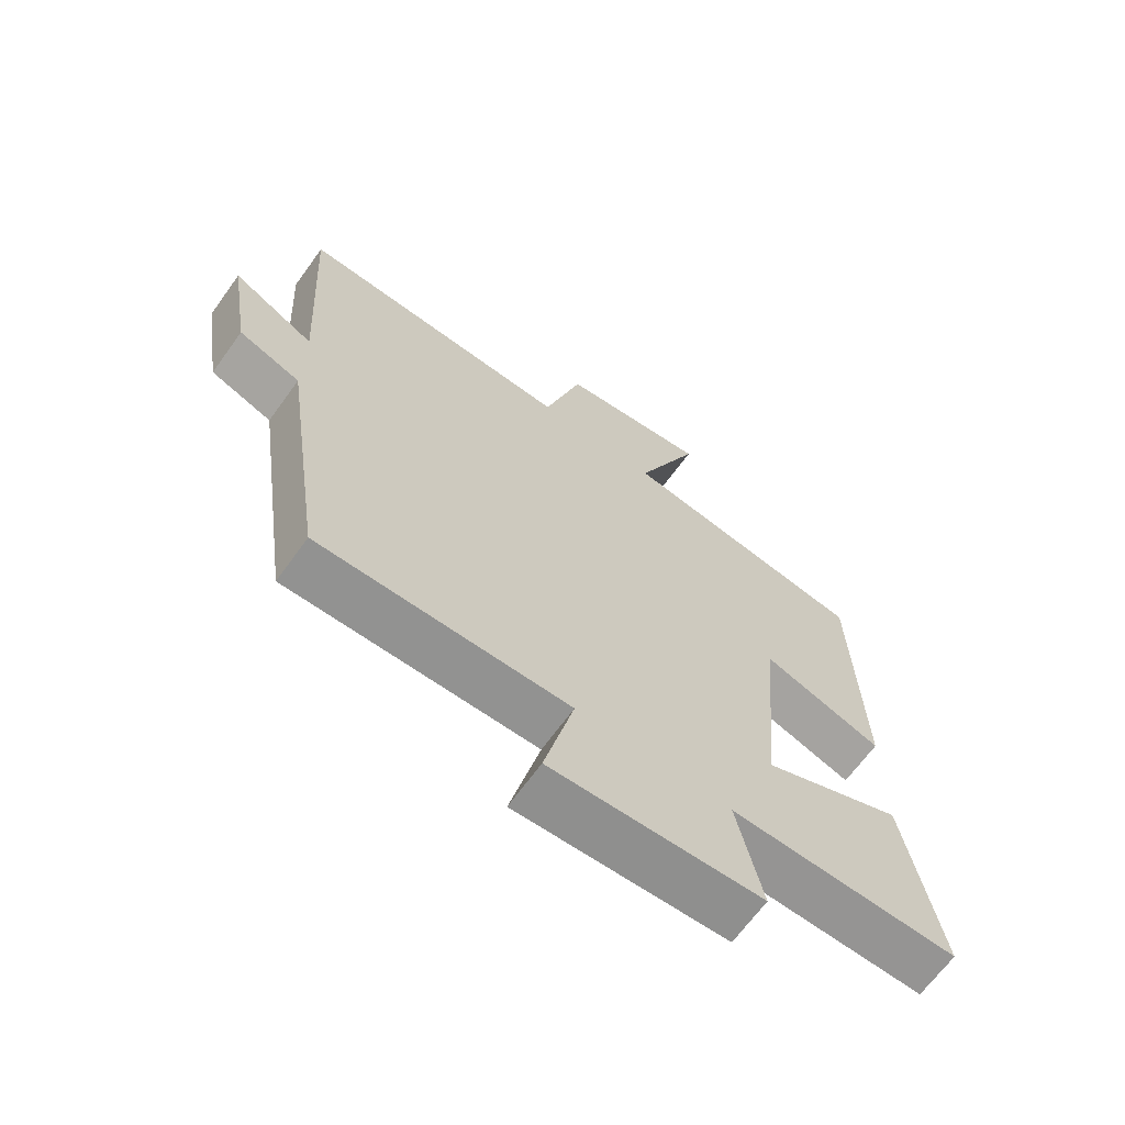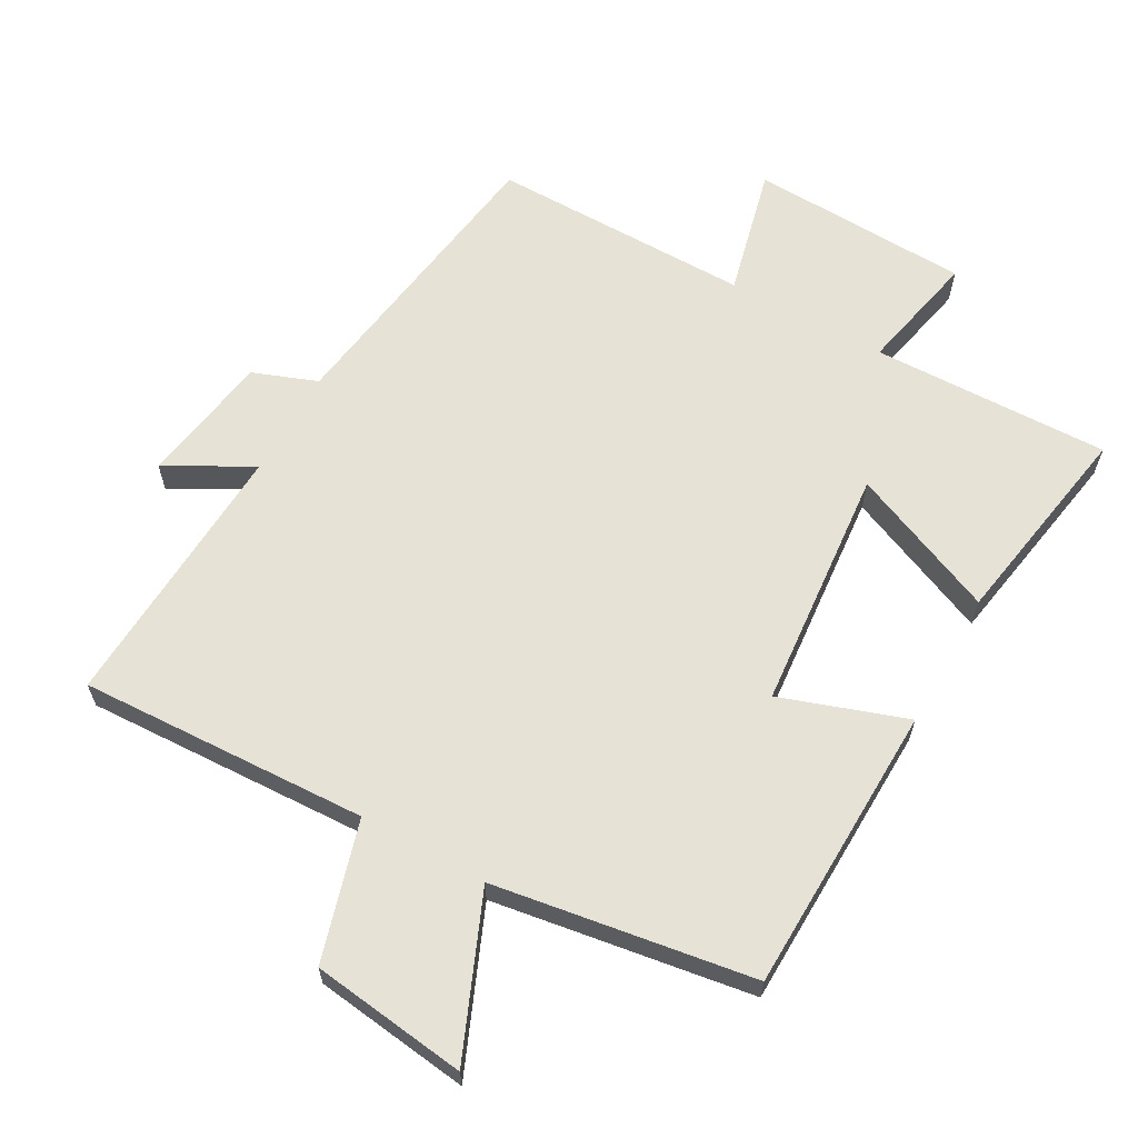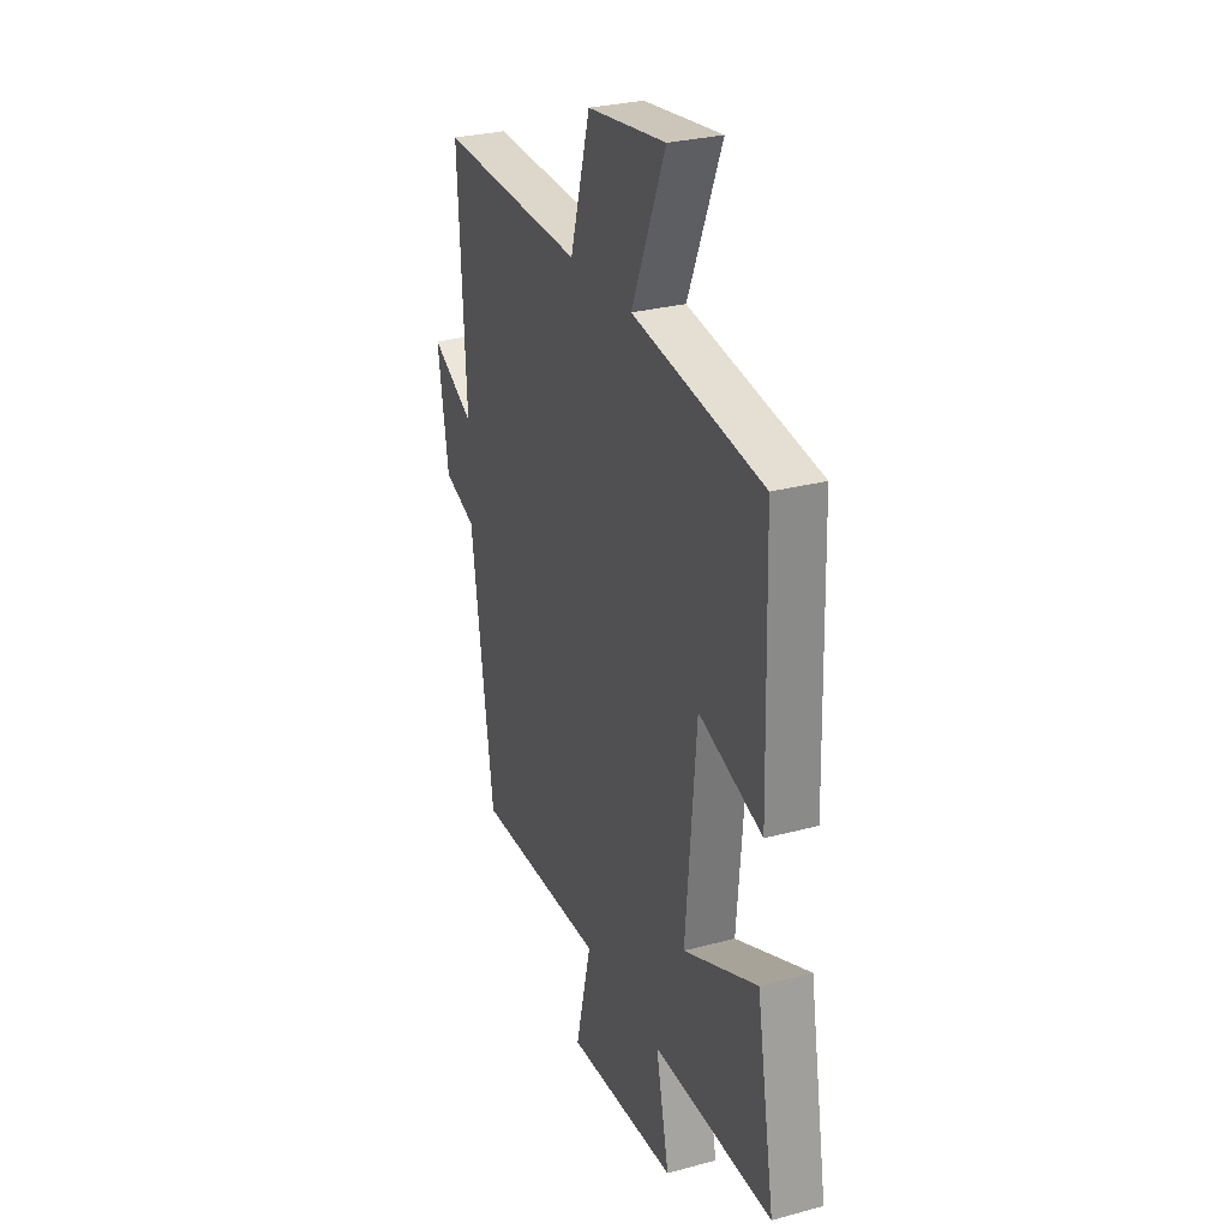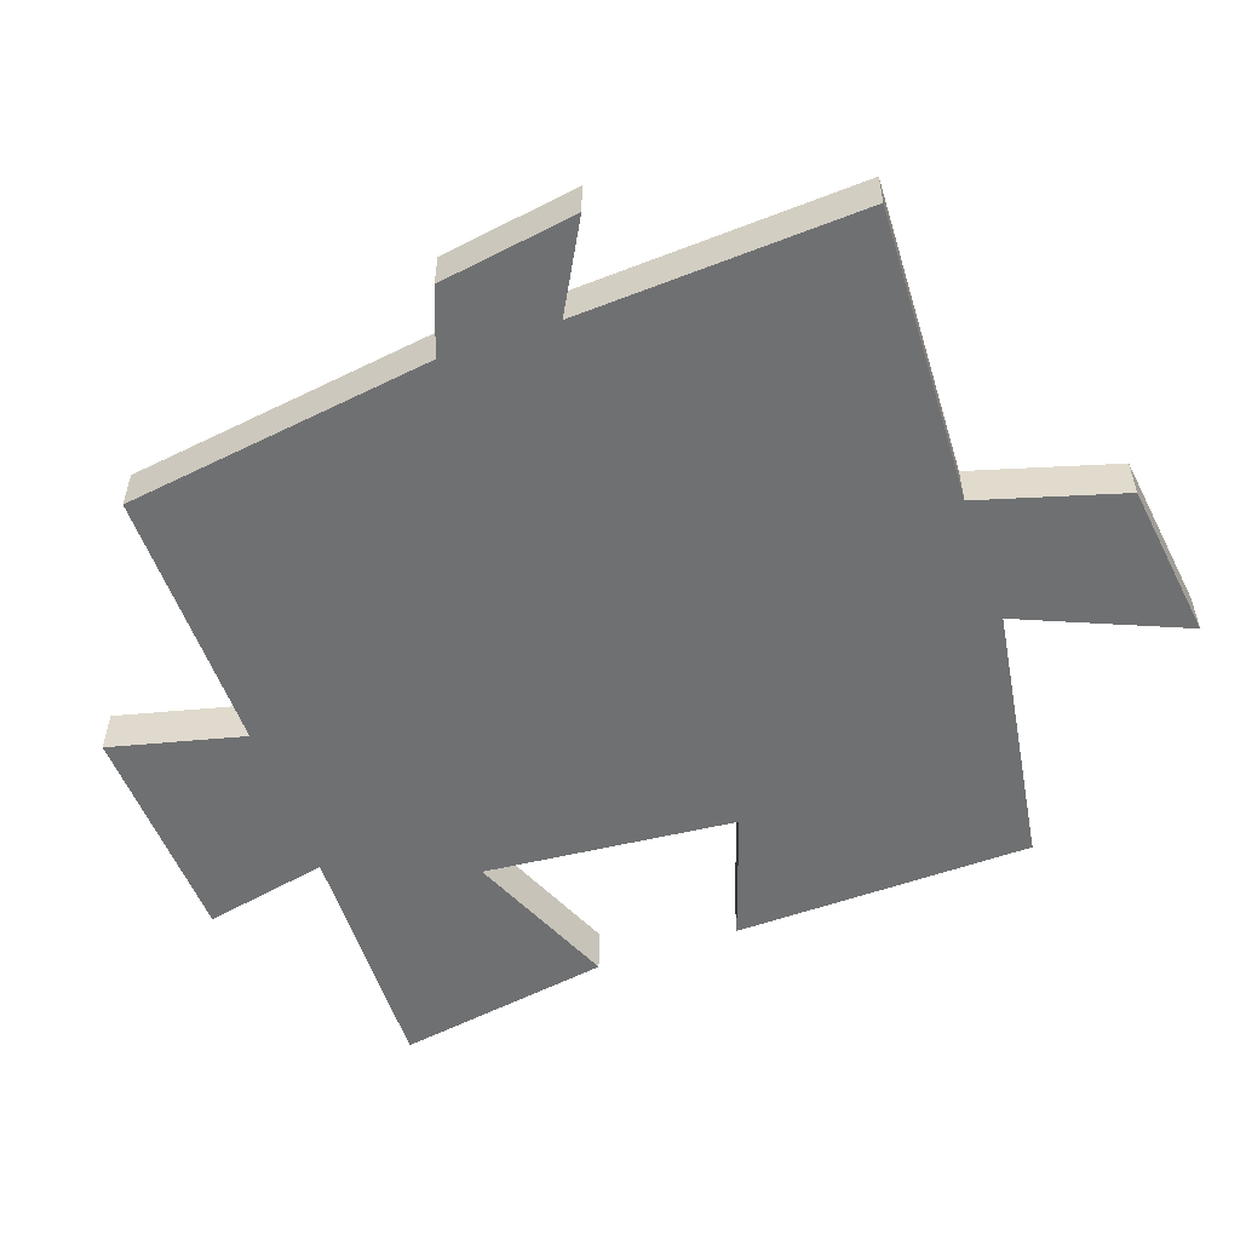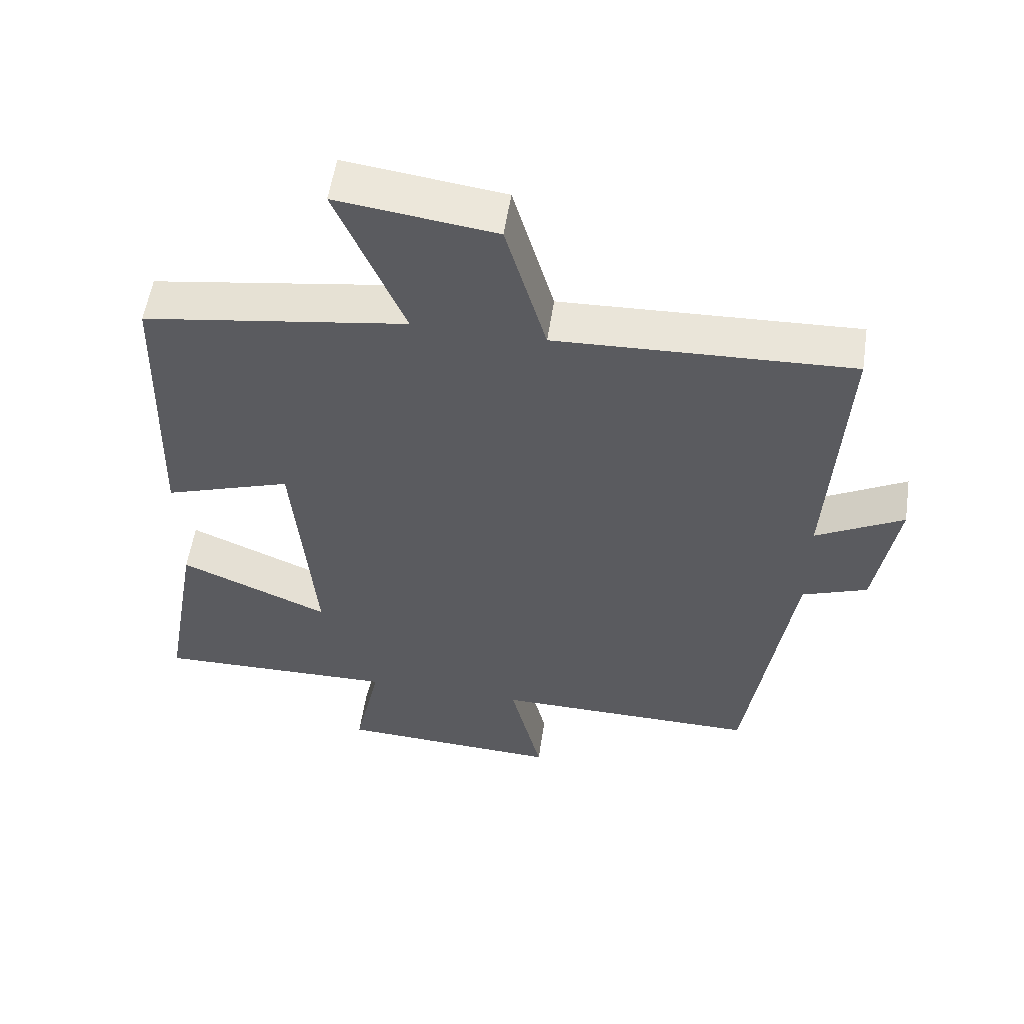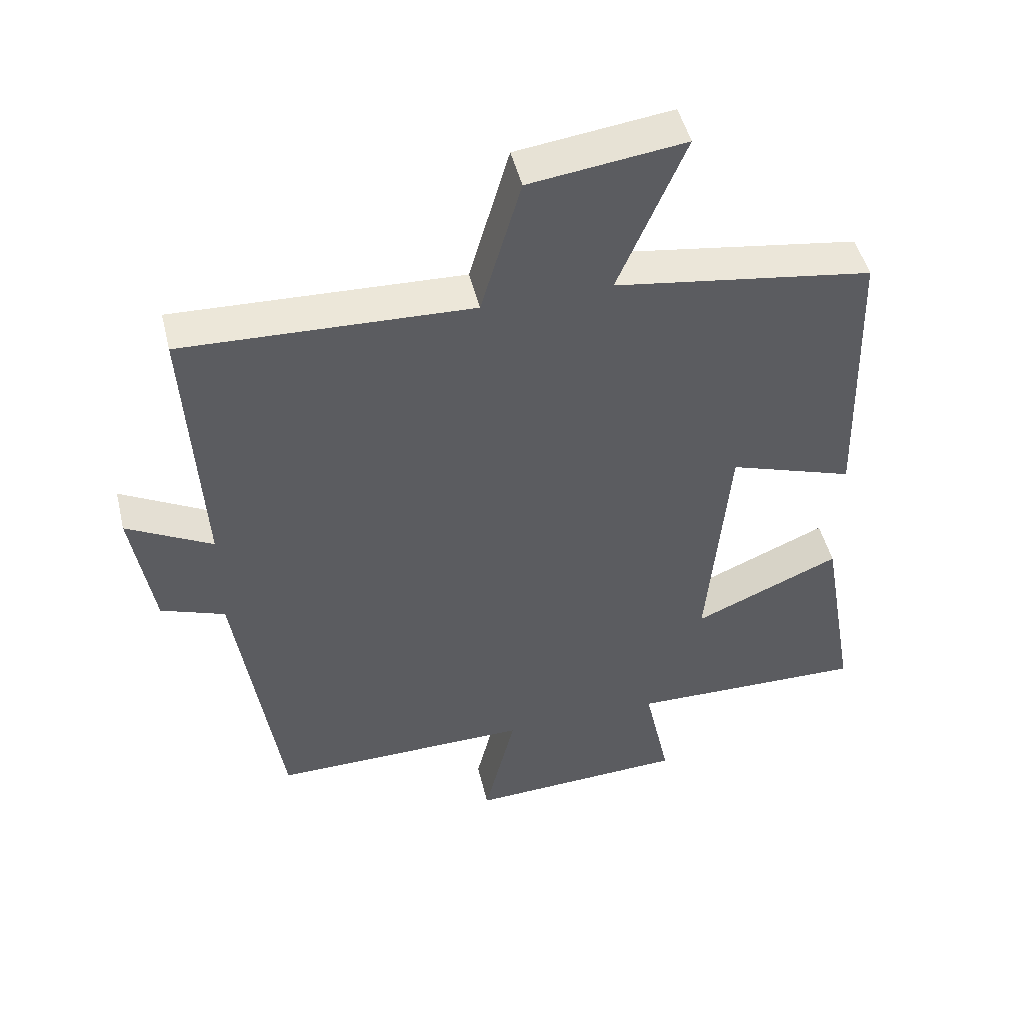
<metadata>
{"format":"obj","ext":"obj","renderer":"f3d","projection":"perspective","resolution":1024,"background":"white","views":[{"elev":-66.5,"azim":-35.8,"up":"+Z"},{"elev":63.2,"azim":29.1,"up":"+Y"},{"elev":28.4,"azim":67.9,"up":"+Z"},{"elev":-54.9,"azim":-70.8,"up":"+Y"},{"elev":55.4,"azim":-171.4,"up":"+Z"},{"elev":48.2,"azim":-13.6,"up":"+Z"}]}
</metadata>
<code>
v 0.488 0.07 0.441
v 0.5 0.07 0.009
v 0.312 0.07 0.073
v 0.28 0.07 -0.291
v 0.5 0.07 -0.197
v 0.554 0.07 -0.508
v 0.198 0.07 -0.5
v 0.237 0.07 -0.68
v -0.091 0.07 -0.694
v -0.044 0.07 -0.5
v -0.434 0.07 -0.503
v -0.5 0.07 -0.054
v -0.596 0.07 -0.018
v -0.628 0.07 0.18
v -0.5 0.07 0.11
v -0.523 0.07 0.518
v -0.091 0.07 0.5
v -0.031 0.07 0.708
v 0.201 0.07 0.738
v 0.101 0.07 0.5
v 0.488 0 0.441
v 0.5 0 0.009
v 0.312 0 0.073
v 0.28 0 -0.291
v 0.5 0 -0.197
v 0.554 0 -0.508
v 0.198 0 -0.5
v 0.237 0 -0.68
v -0.091 0 -0.694
v -0.044 0 -0.5
v -0.434 0 -0.503
v -0.5 0 -0.054
v -0.596 0 -0.018
v -0.628 0 0.18
v -0.5 0 0.11
v -0.523 0 0.518
v -0.091 0 0.5
v -0.031 0 0.708
v 0.201 0 0.738
v 0.101 0 0.5
f 17 18 19 20
f 1 2 3
f 20 1 3
f 17 20 3
f 17 3 4
f 16 17 4
f 15 16 4
f 12 13 14 15
f 12 15 4
f 11 12 4
f 10 11 4
f 7 8 9 10
f 7 10 4 5
f 5 6 7
f 40 39 38 37
f 23 22 21
f 23 21 40
f 23 40 37
f 24 23 37
f 24 37 36
f 24 36 35
f 35 34 33 32
f 24 35 32
f 24 32 31
f 24 31 30
f 30 29 28 27
f 25 24 30 27
f 27 26 25
f 1 21 22 2
f 2 22 23 3
f 3 23 24 4
f 4 24 25 5
f 5 25 26 6
f 6 26 27 7
f 7 27 28 8
f 8 28 29 9
f 9 29 30 10
f 10 30 31 11
f 11 31 32 12
f 12 32 33 13
f 13 33 34 14
f 14 34 35 15
f 15 35 36 16
f 16 36 37 17
f 17 37 38 18
f 18 38 39 19
f 19 39 40 20
f 20 40 21 1

</code>
